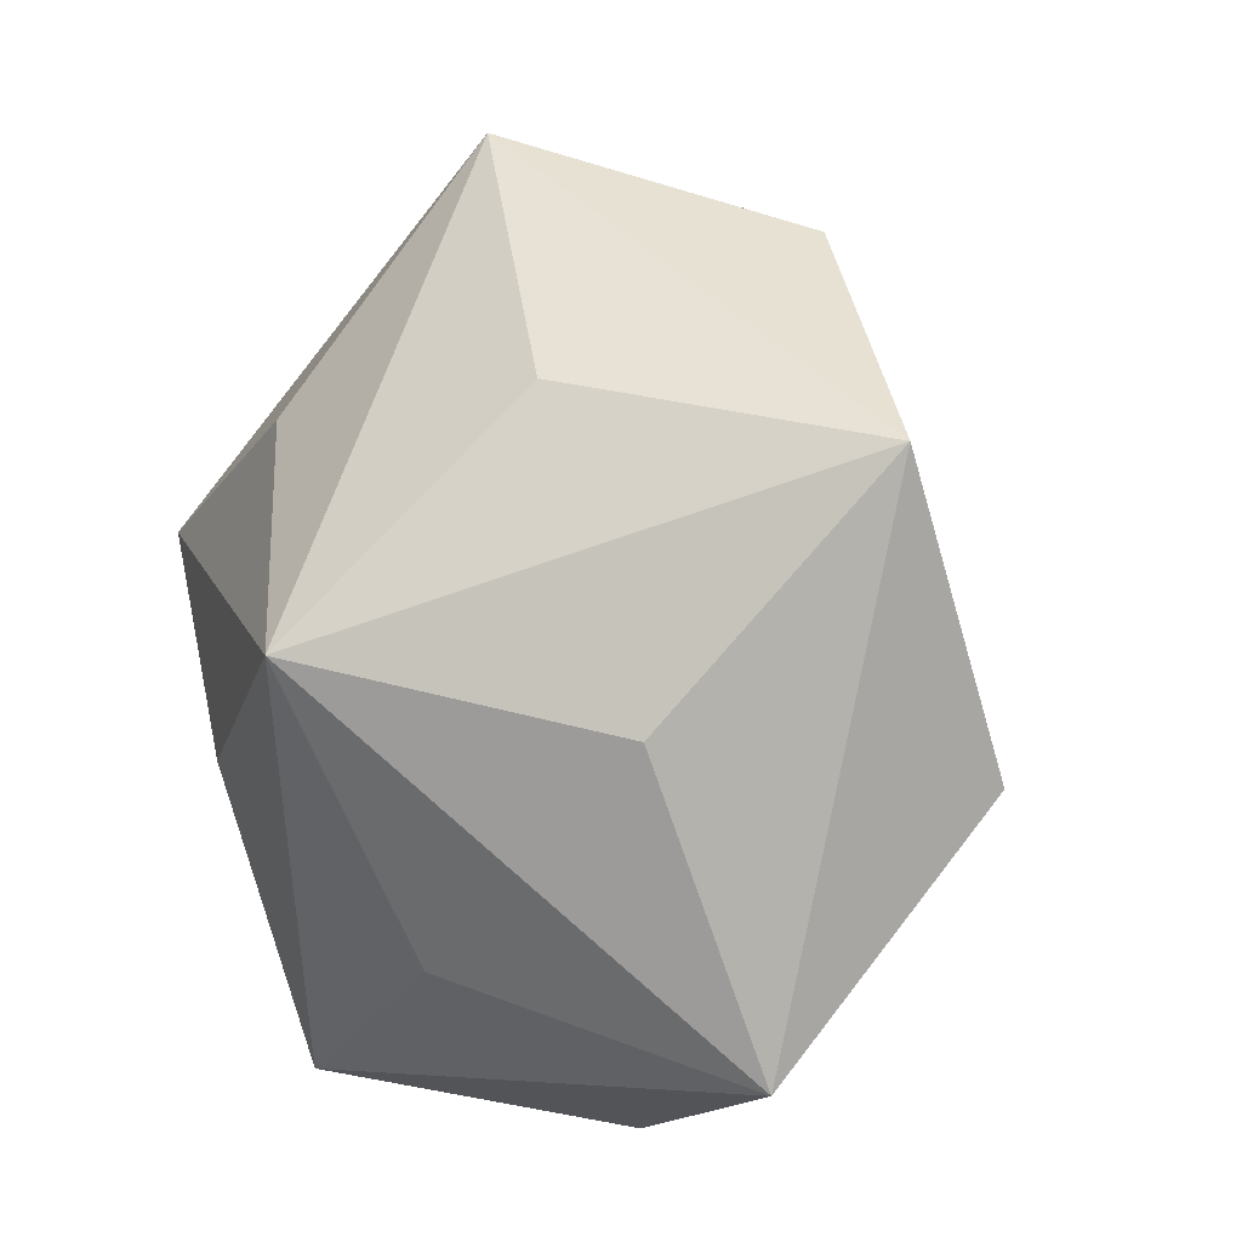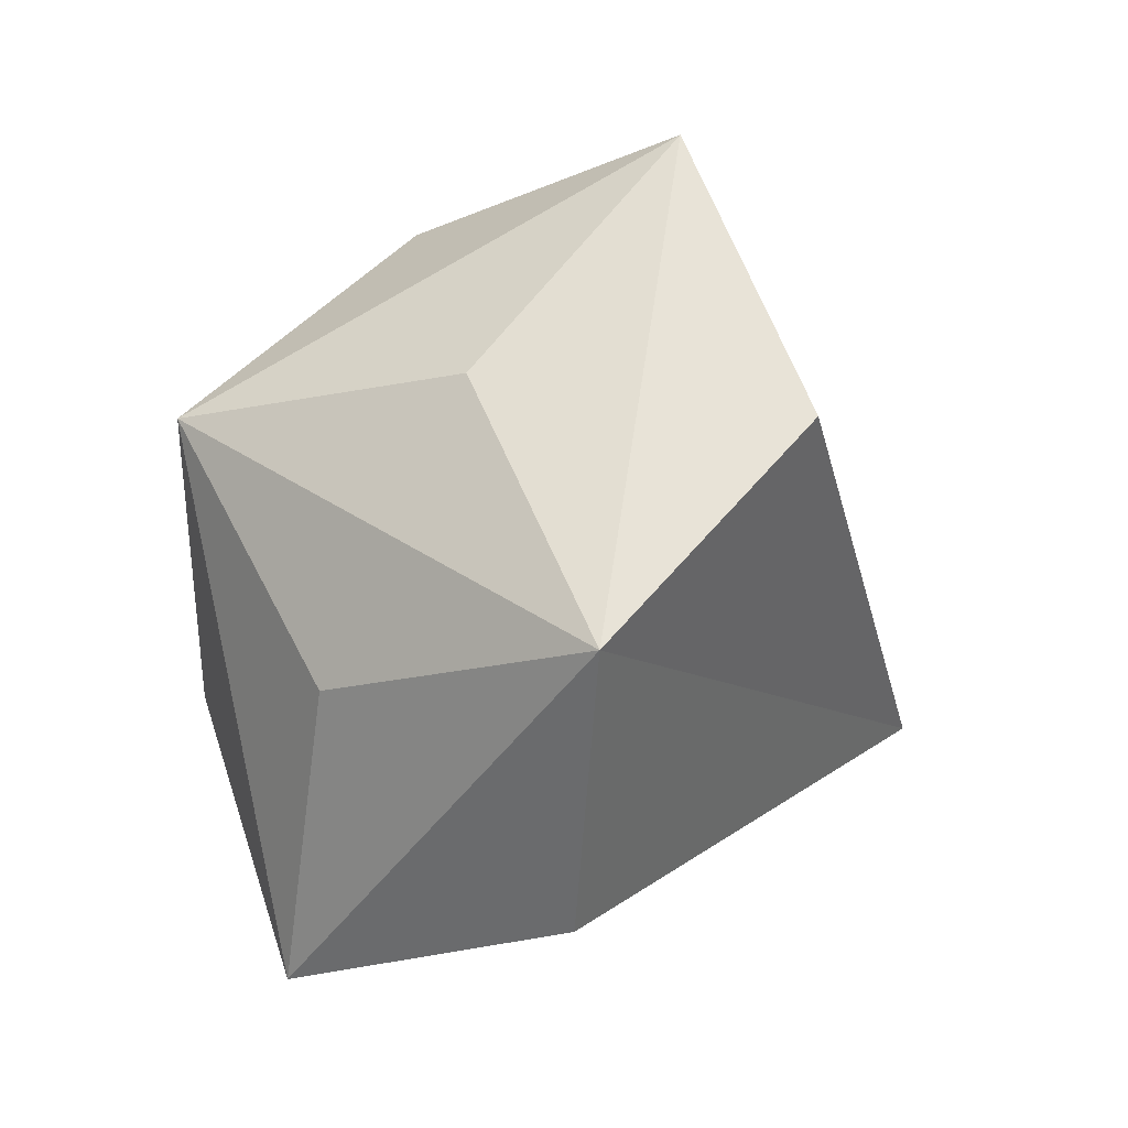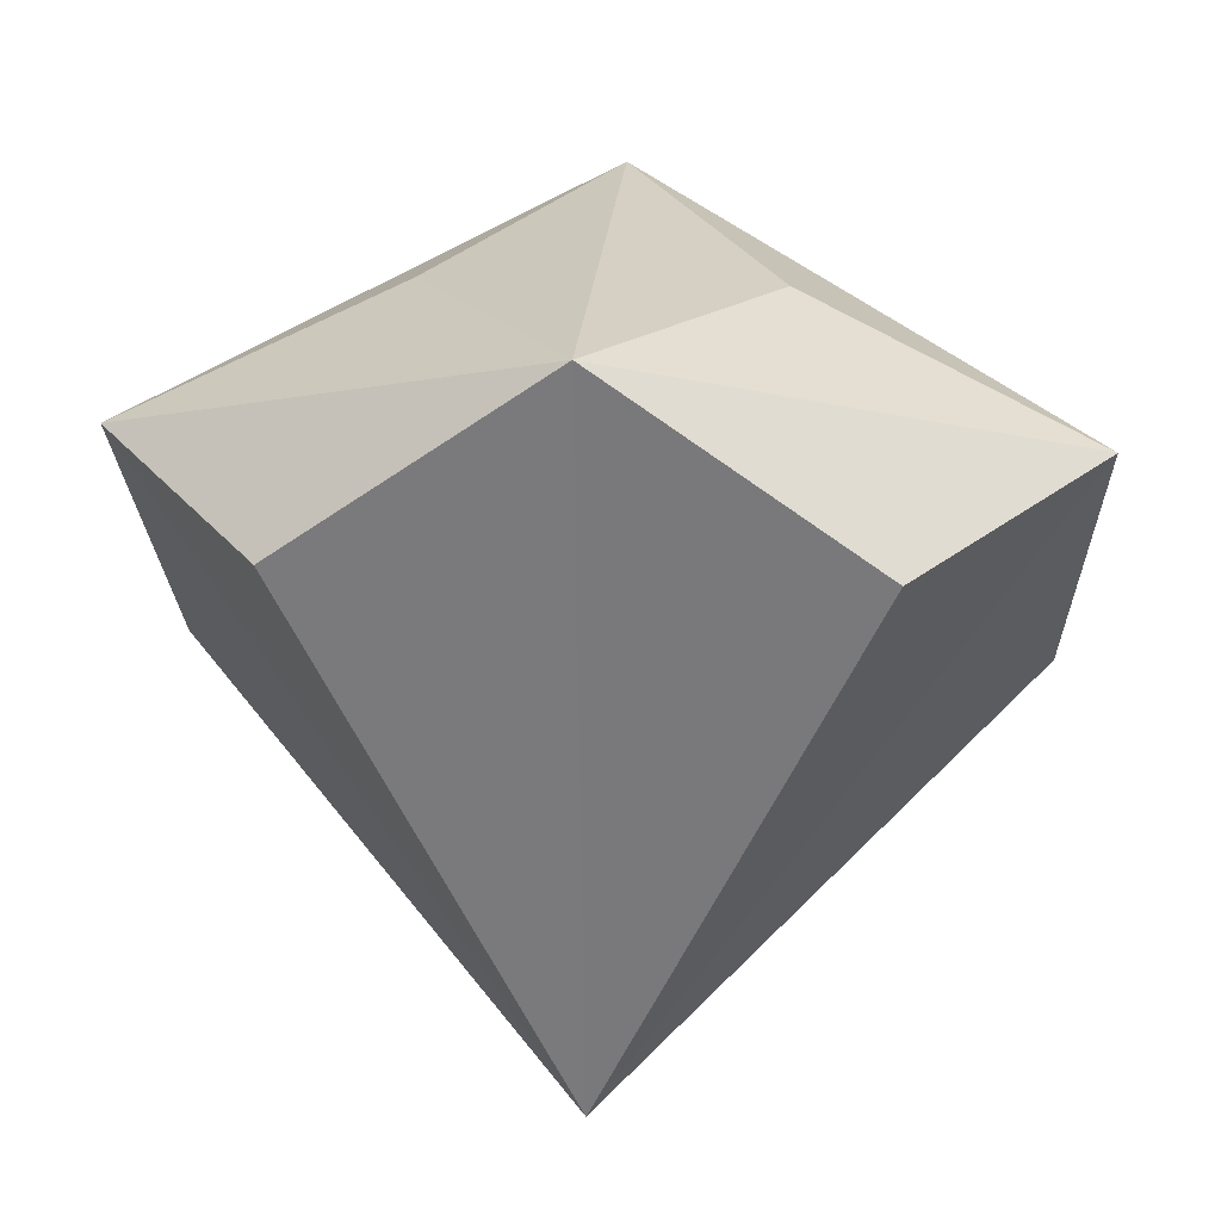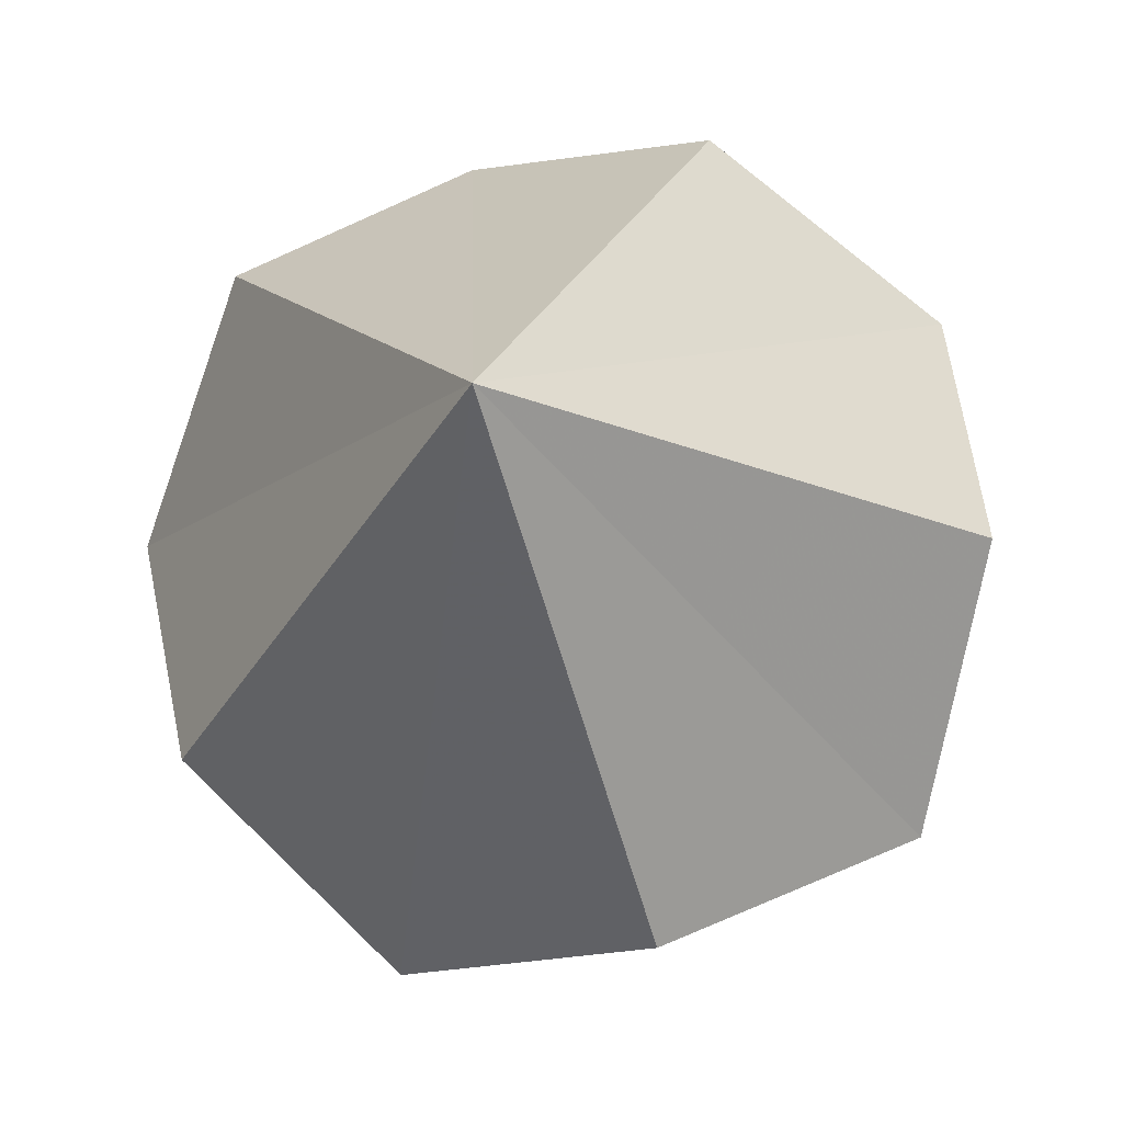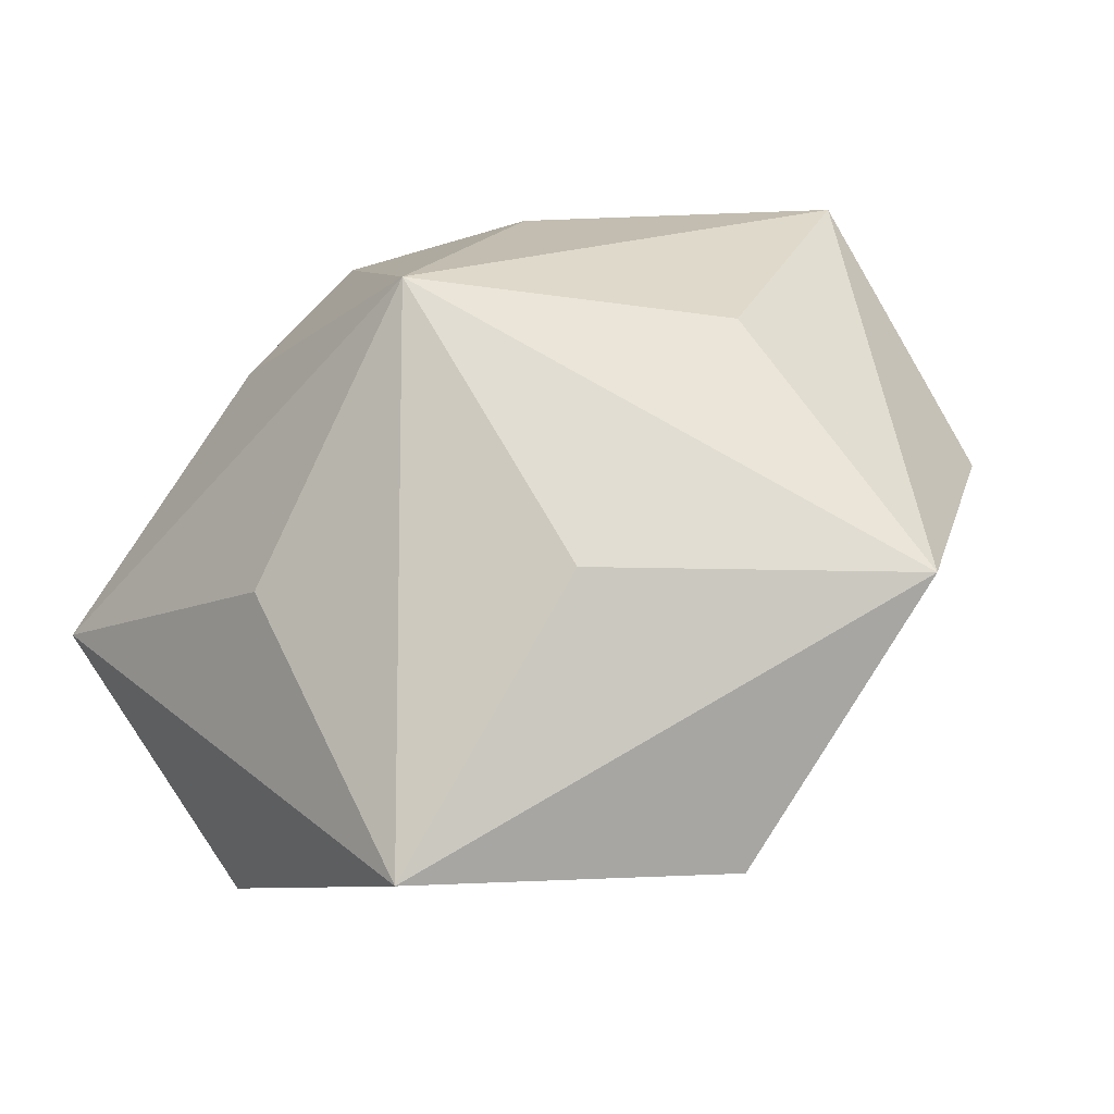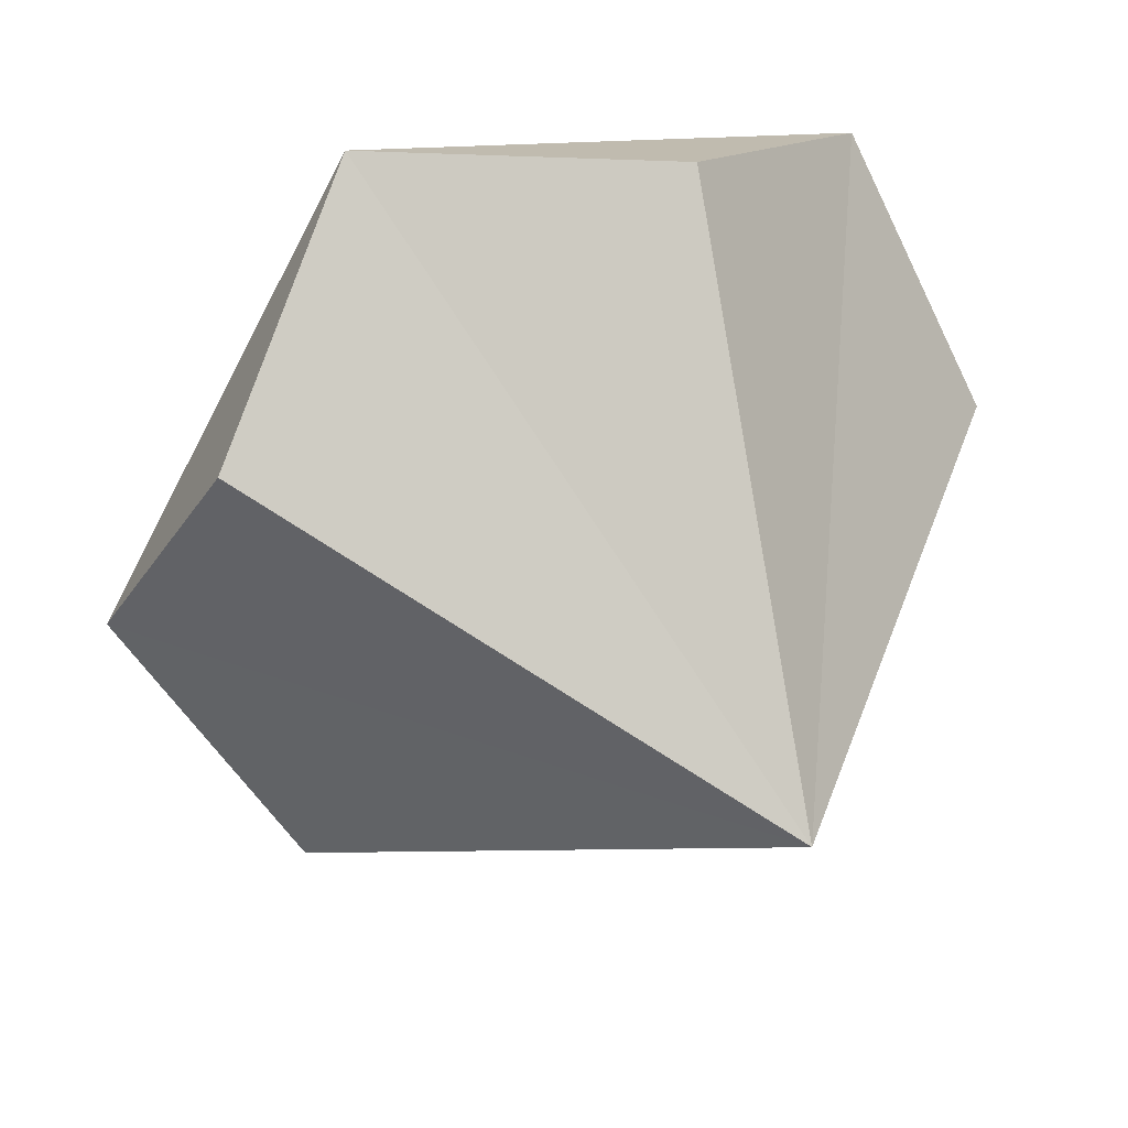
<metadata>
{"format":"obj","ext":"obj","renderer":"f3d","projection":"perspective","resolution":1024,"background":"white","views":[{"elev":44.0,"azim":-129.3,"up":"+Z"},{"elev":61.0,"azim":-81.7,"up":"+Z"},{"elev":24.7,"azim":-175.4,"up":"+Y"},{"elev":-74.2,"azim":-164.0,"up":"+Y"},{"elev":-11.3,"azim":-158.0,"up":"+Z"},{"elev":-28.7,"azim":126.8,"up":"+Y"}]}
</metadata>
<code>
v  1.809 0 -2.927
v -1.809 0  2.927
v -1.809 0 -2.927
v  2.927  1.809 0
v  2.927 -1.809 0
v -2.927  1.809 0
v -2.927 -1.809 0
v 0  2.927  1.809
v 0  2.927 -1.809
v 0 -2.927  1.809
v 0 -2.927 -1.809
v 0  1.05  2.748
v 0  1.05 -2.748
v 0 -1.05  2.748
v 0 -1.05 -2.748
v  2.748 0  1.05
v  2.748 0 -1.05
v -2.748 0  1.05
v -2.748 0 -1.05
v  1.05  2.748 0
v  1.05 -2.748 0
v -1.05  2.748 0
v -1.05 -2.748 0
v  1.698  1.698  1.698
v  1.698  1.698 -1.698
v  1.698 -1.698  1.698
v  1.698 -1.698 -1.698
v -1.698  1.698  1.698
v -1.698  1.698 -1.698
v -1.698 -1.698  1.698
v -1.698 -1.698 -1.698
v  1.809 0  2.927
v 0 -2 -1.239
f 12 32 8
f 12 8 2
f 12 2 32
f 14 32 2
f 16 4 32
f 18 2 6
f 20 4 9
f 20 9 8
f 20 8 4
f 22 6 8
f 22 8 9
f 22 9 6
f 24 32 4
f 24 4 8
f 24 8 32
f 25 9 4
f 28 2 8
f 28 8 6
f 28 6 2
f 29 6 9
f 33 14 2
f 33 2 18
f 33 18 6
f 33 6 29
f 33 29 9
f 33 9 25
f 33 25 4
f 33 4 16
f 33 16 32
f 33 32 14

</code>
